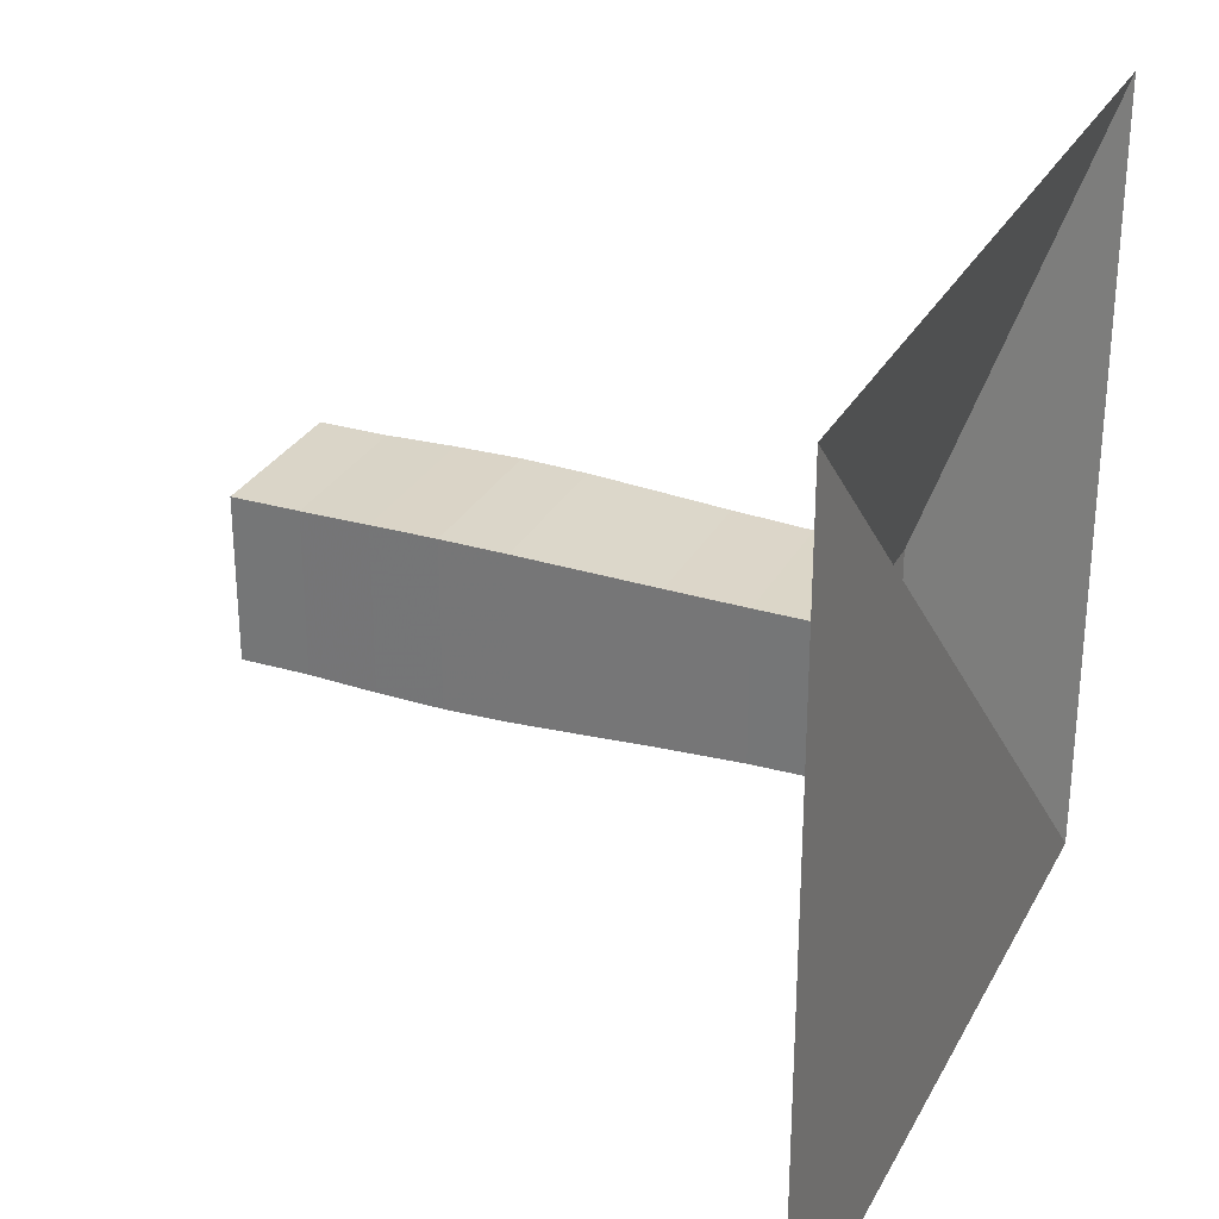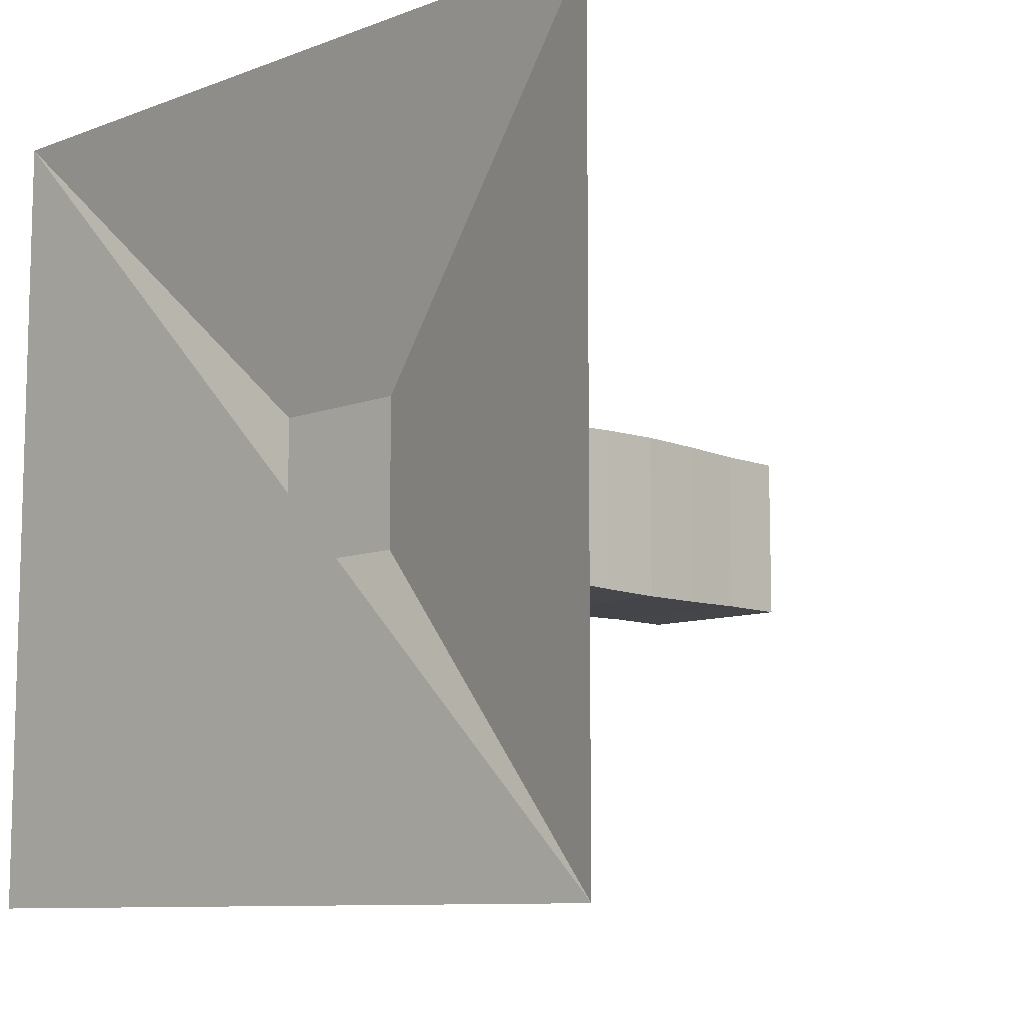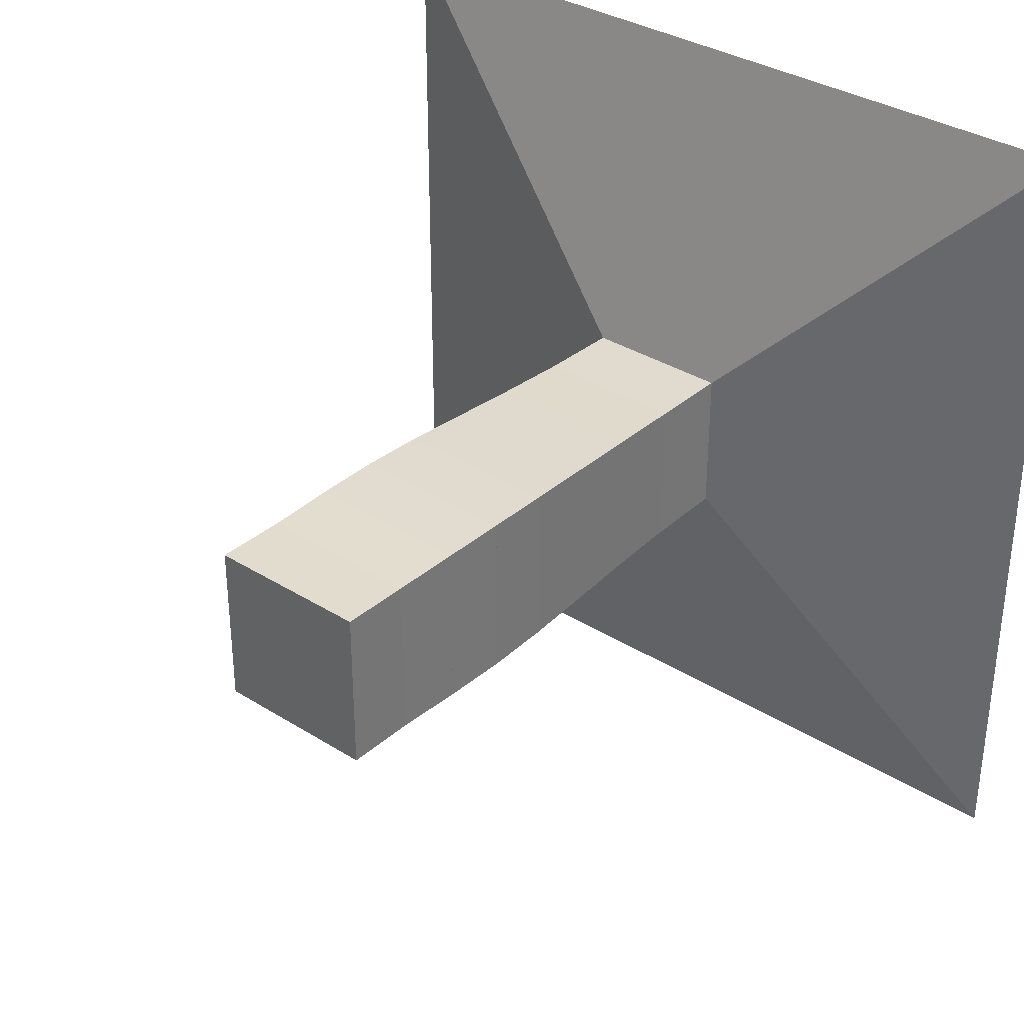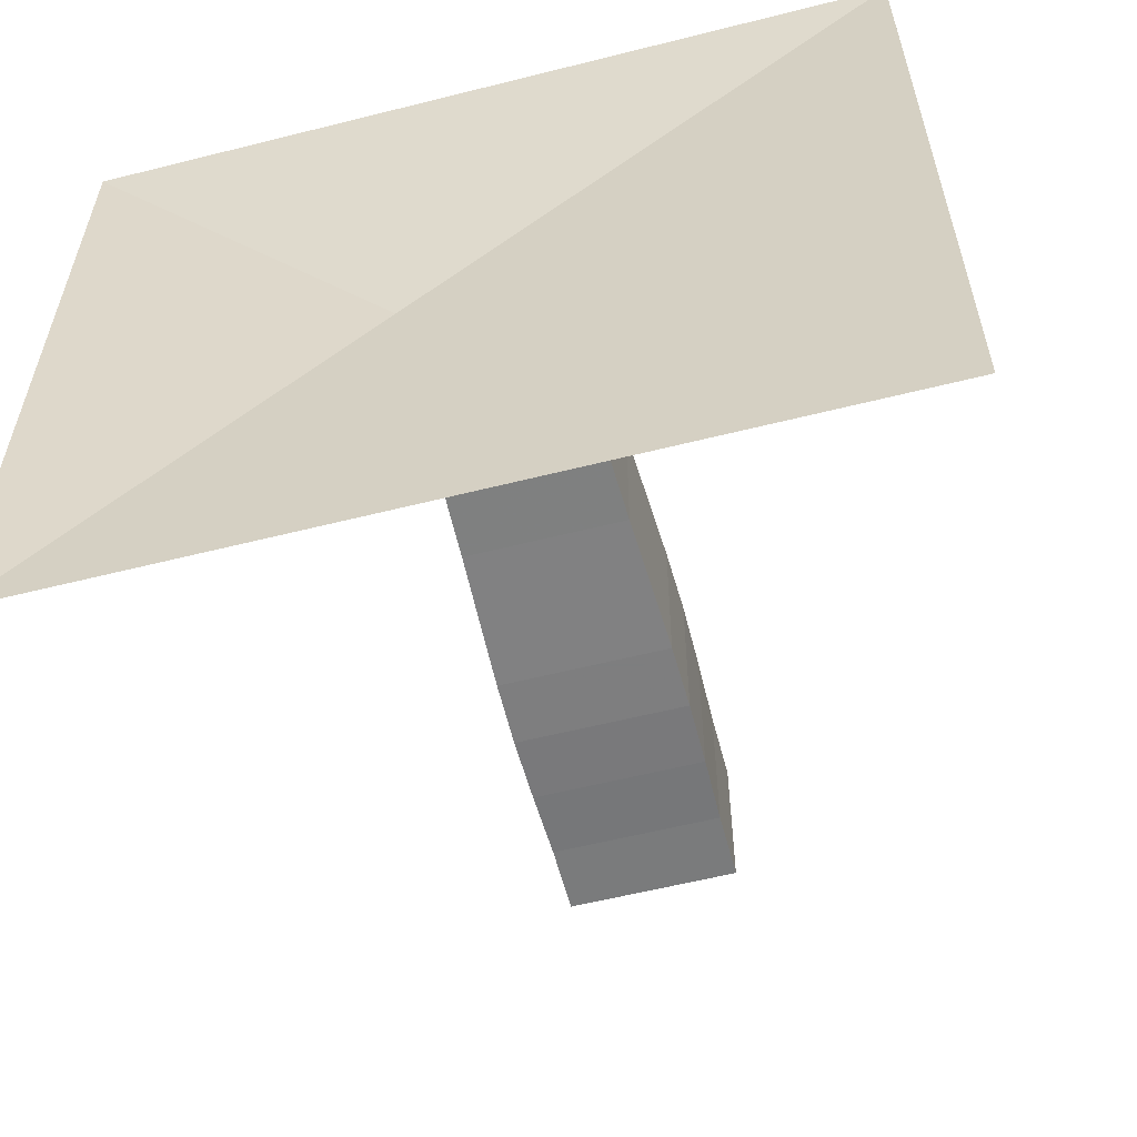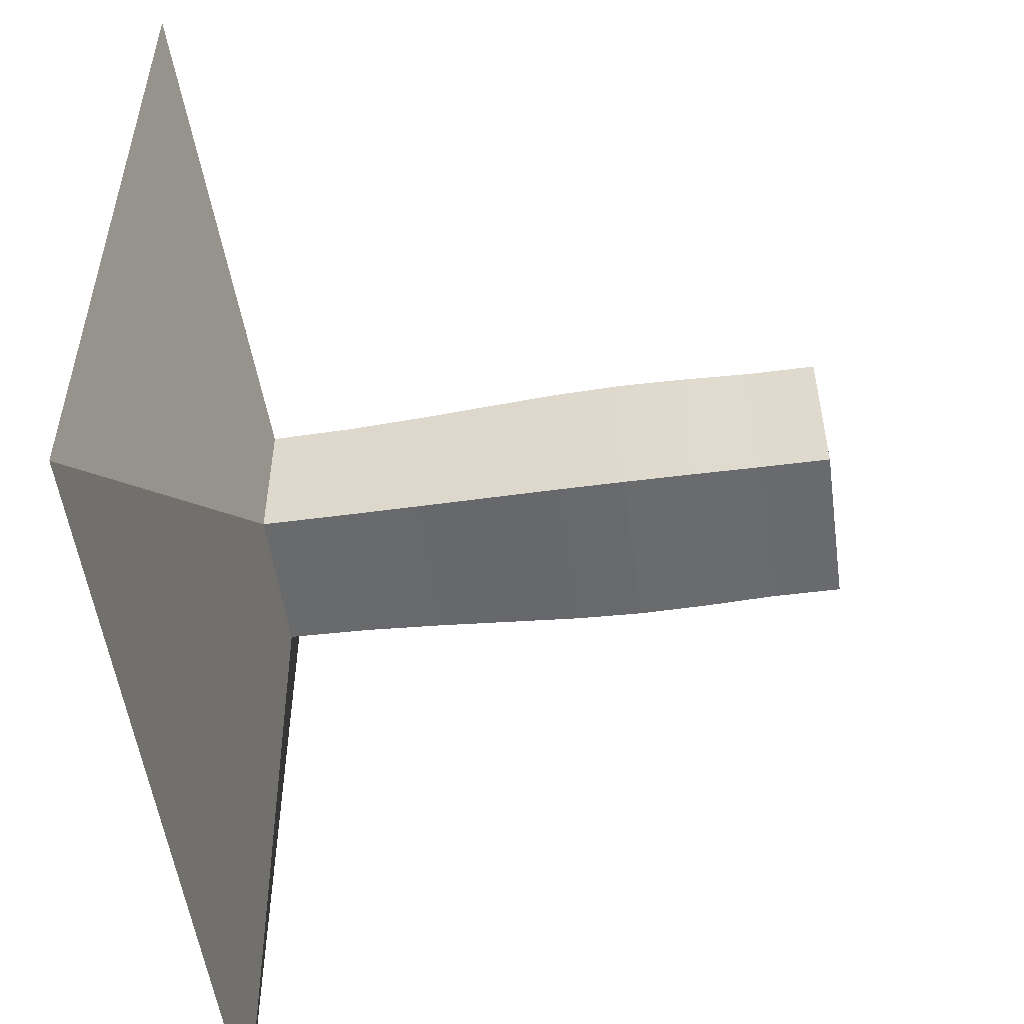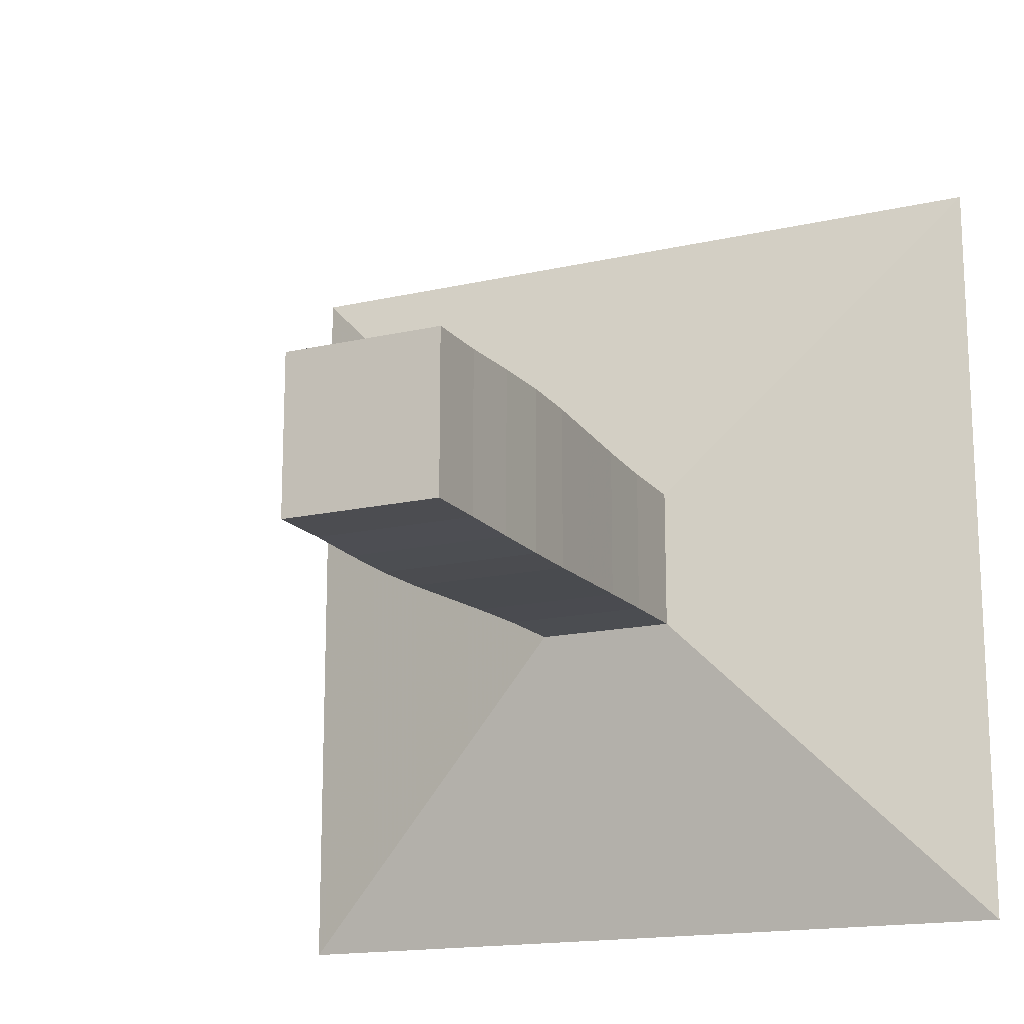
<metadata>
{"format":"obj","ext":"obj","renderer":"f3d","projection":"perspective","resolution":1024,"background":"white","views":[{"elev":29.2,"azim":-156.4,"up":"+Y"},{"elev":-9.6,"azim":-45.8,"up":"+Y"},{"elev":34.1,"azim":130.4,"up":"+Y"},{"elev":-58.3,"azim":-75.4,"up":"+Z"},{"elev":-53.1,"azim":7.9,"up":"+Y"},{"elev":-16.2,"azim":115.4,"up":"+Z"}]}
</metadata>
<code>
v 0 -1 -1
v 0 -1 1
v 0 1 1
v 0 1 -1
v 0.2081 -0.1827 -0.1827
v 0.2081 -0.1827 0.1827
v 0.2081 0.1827 0.1827
v 0.2081 0.1827 -0.1827
v 0.4106 -0.1852 -0.1852
v 0.4106 -0.1852 0.1852
v 0.4106 0.1852 0.1852
v 0.4106 0.1852 -0.1852
v 0.6008 -0.1911 -0.1911
v 0.6008 -0.1911 0.1911
v 0.6008 0.1911 0.1911
v 0.6008 0.1911 -0.1911
v 0.7777 -0.1981 -0.1981
v 0.7777 -0.1981 0.1981
v 0.7777 0.1981 0.1981
v 0.7777 0.1981 -0.1981
v 0.9437 -0.2046 -0.2046
v 0.9437 -0.2046 0.2046
v 0.9437 0.2046 0.2046
v 0.9437 0.2046 -0.2046
v 1.105 -0.2077 -0.2077
v 1.105 -0.2077 0.2077
v 1.105 0.2077 0.2077
v 1.105 0.2077 -0.2077
v 1.268 -0.2063 -0.2063
v 1.268 -0.2063 0.2063
v 1.268 0.2063 0.2063
v 1.268 0.2063 -0.2063
v 1.437 -0.2026 -0.2026
v 1.437 -0.2026 0.2026
v 1.437 0.2026 0.2026
v 1.437 0.2026 -0.2026
v 1.606 -0.2026 -0.2026
v 1.606 -0.2026 0.2026
v 1.606 0.2026 0.2026
v 1.606 0.2026 -0.2026
f 1 2 4 5
f 5 6 7 8
f 5 6 2 1
f 6 7 3 2
f 7 8 4 3
f 8 5 1 4
f 9 10 11 12
f 9 10 6 5
f 10 11 7 6
f 11 12 8 7
f 12 9 5 8
f 13 14 15 16
f 13 14 10 9
f 14 15 11 10
f 15 16 12 11
f 16 13 9 12
f 17 18 19 20
f 17 18 14 13
f 18 19 15 14
f 19 20 16 15
f 20 17 13 16
f 21 22 23 24
f 21 22 18 17
f 22 23 19 18
f 23 24 20 19
f 24 21 17 20
f 25 26 27 28
f 25 26 22 21
f 26 27 23 22
f 27 28 24 23
f 28 25 21 24
f 29 30 31 32
f 29 30 26 25
f 30 31 27 26
f 31 32 28 27
f 32 29 25 28
f 33 34 35 36
f 33 34 30 29
f 34 35 31 30
f 35 36 32 31
f 36 33 29 32
f 37 38 39 40
f 37 38 34 33
f 38 39 35 34
f 39 40 36 35
f 40 37 33 36

</code>
